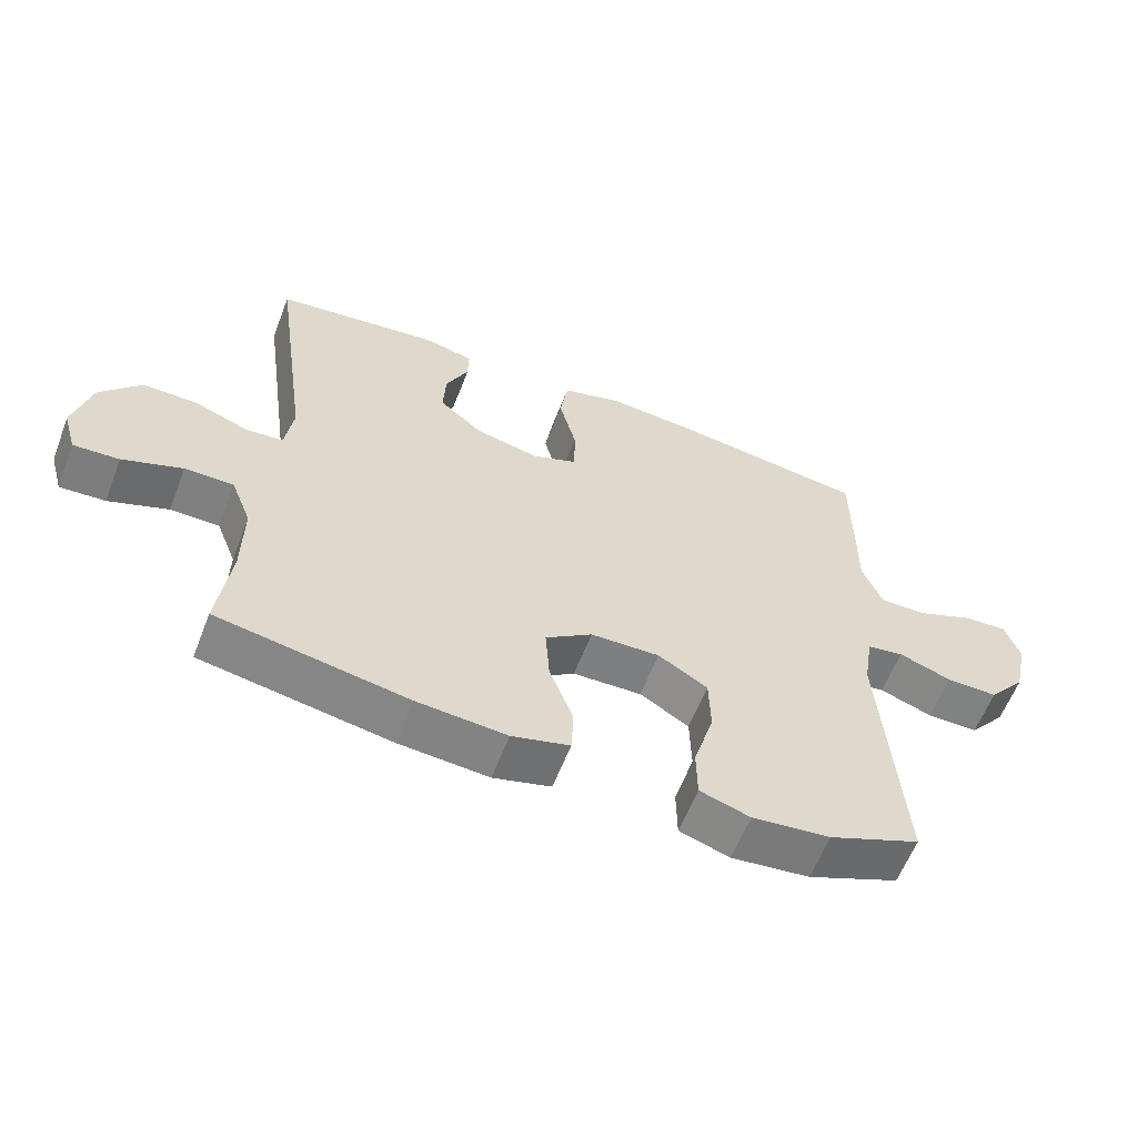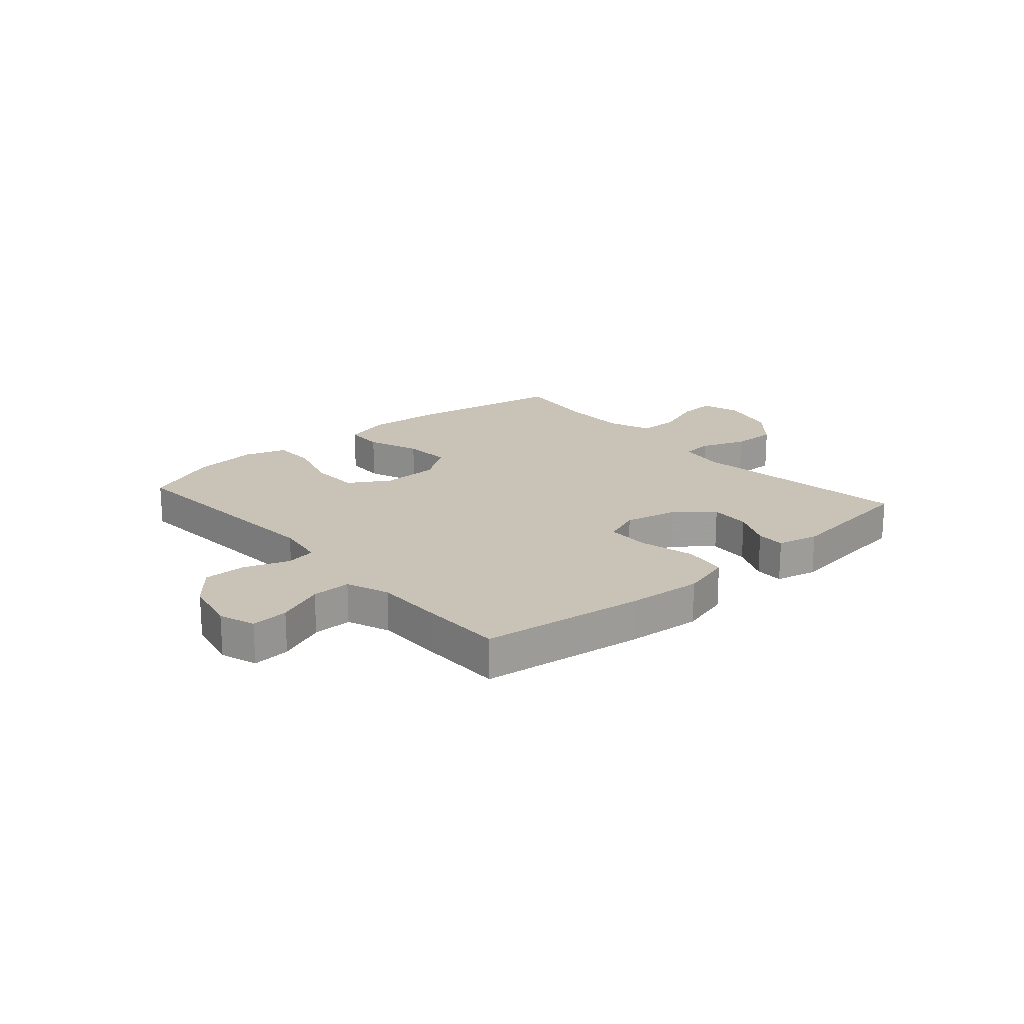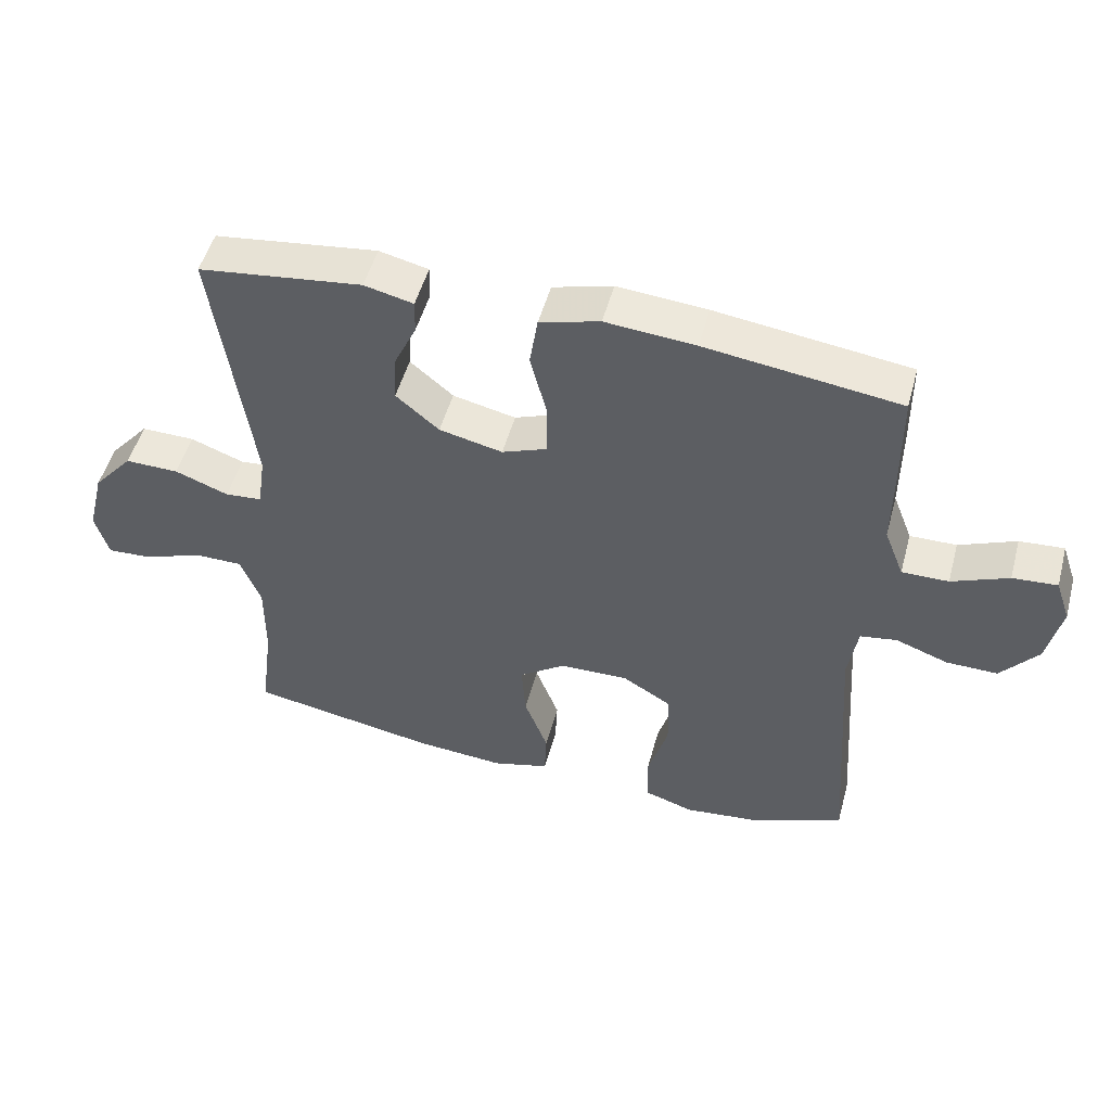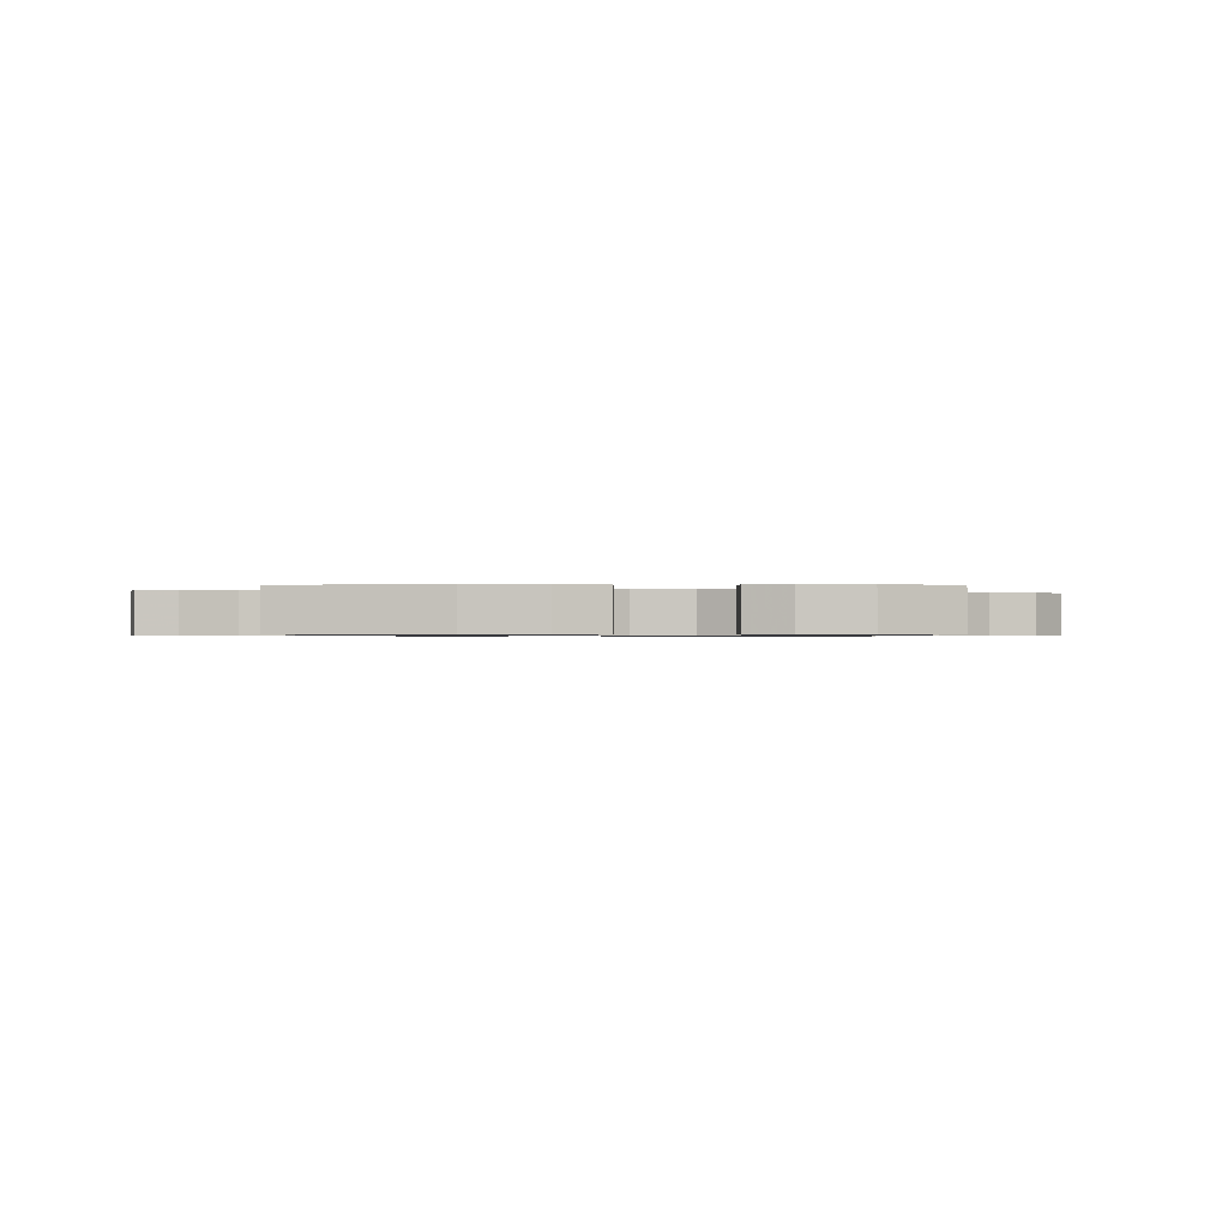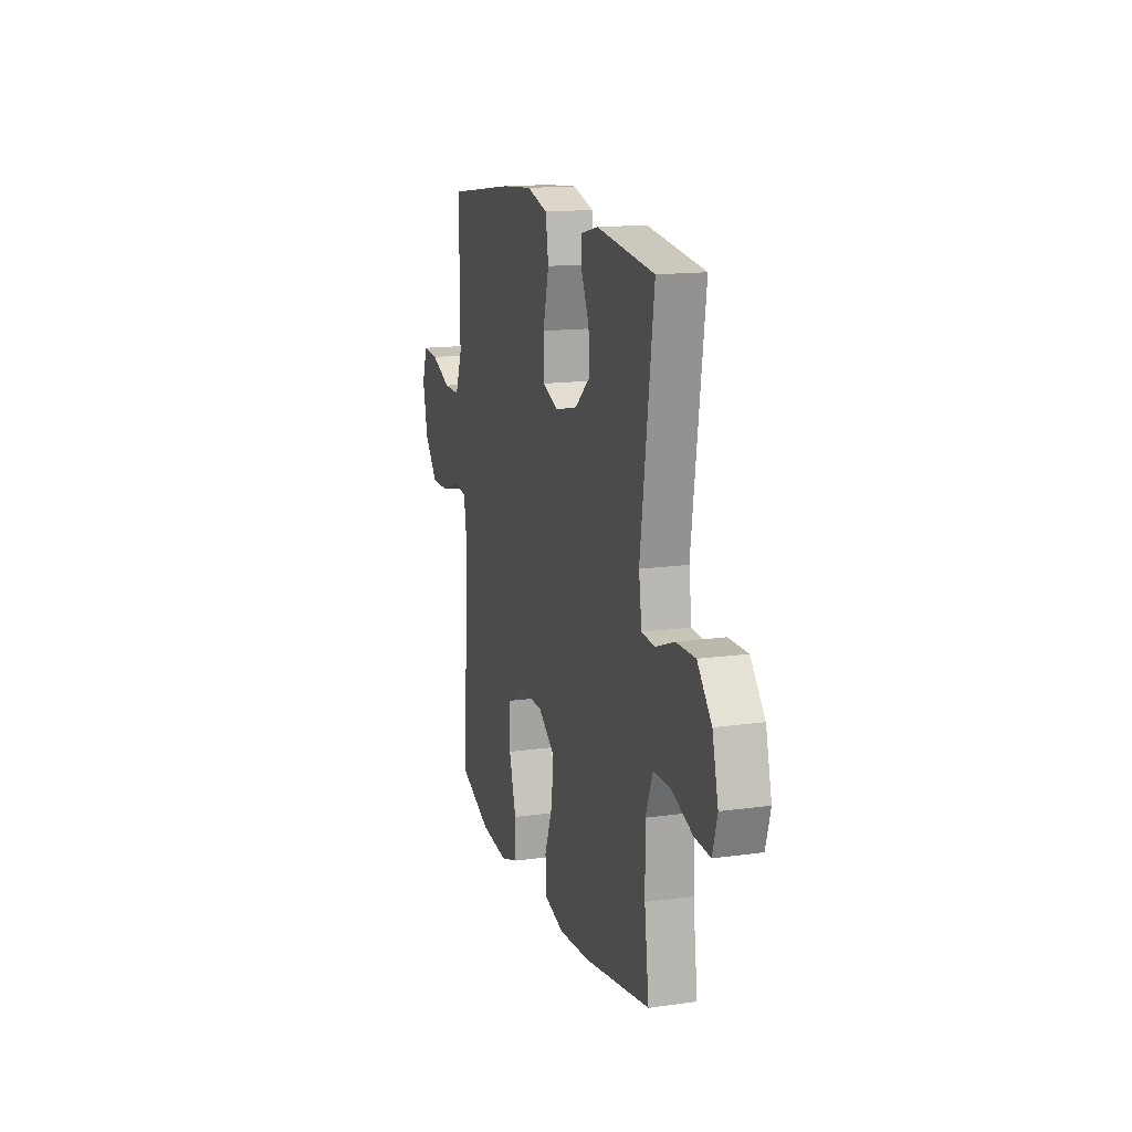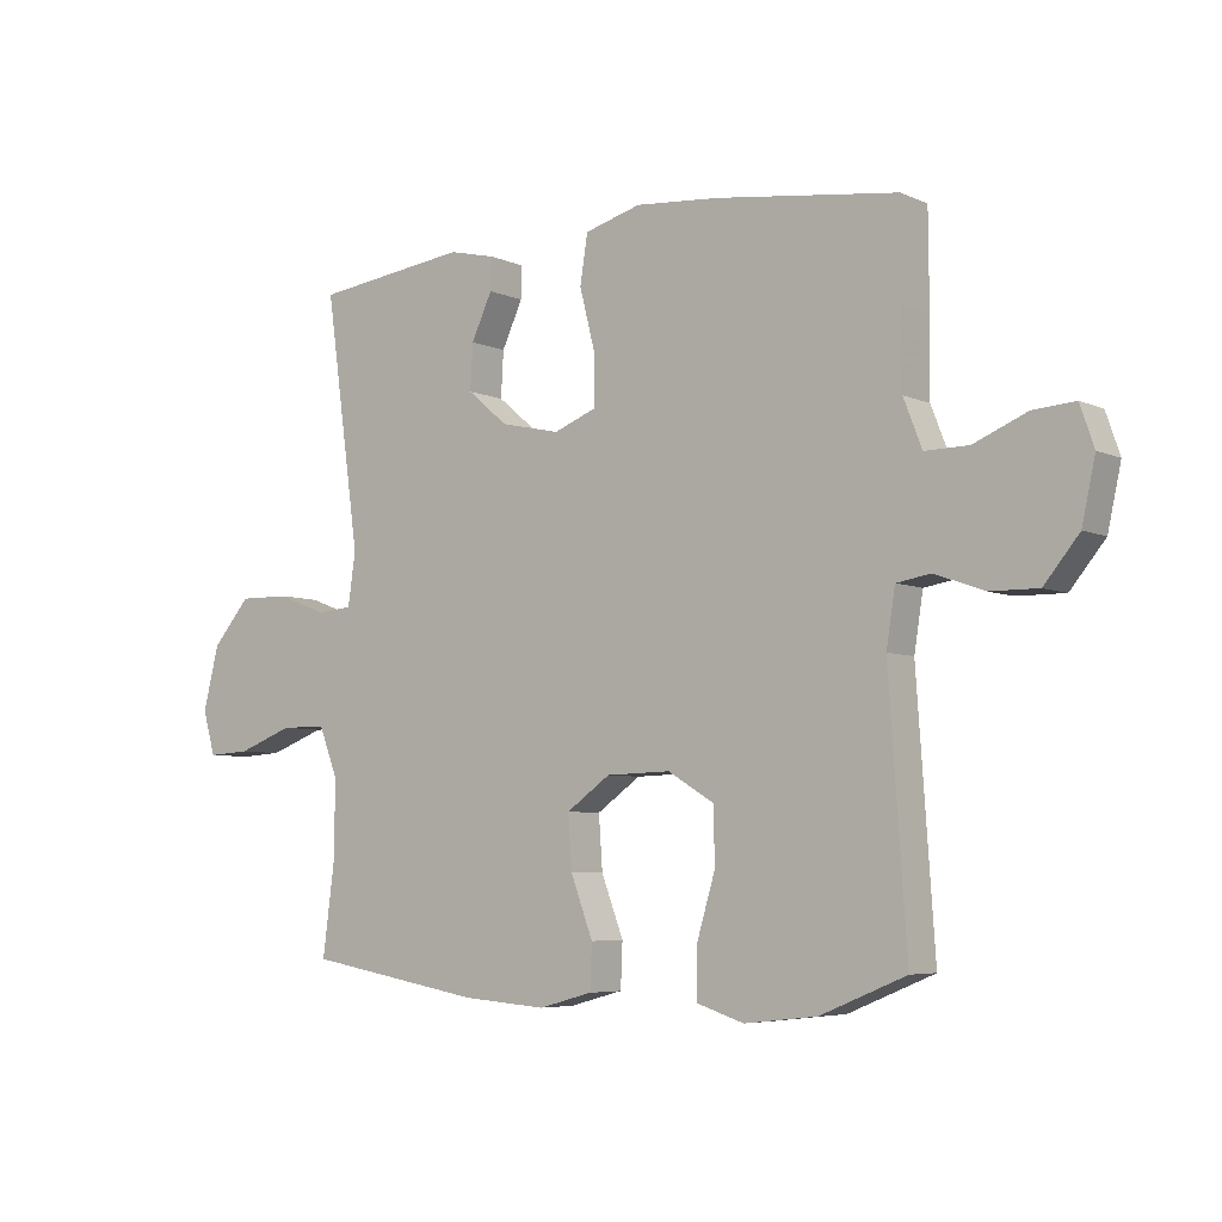
<metadata>
{"format":"obj","ext":"obj","renderer":"f3d","projection":"perspective","resolution":1024,"background":"white","views":[{"elev":-60.1,"azim":158.9,"up":"+Z"},{"elev":19.4,"azim":-41.1,"up":"+Y"},{"elev":50.7,"azim":-164.9,"up":"+Z"},{"elev":-0.7,"azim":179.2,"up":"+Y"},{"elev":14.9,"azim":73.3,"up":"+Z"},{"elev":-5.7,"azim":-143.0,"up":"+Z"}]}
</metadata>
<code>
v 0.5 0.07 0.5
v 0.445 0.07 0.104
v 0.457 0.07 0.021
v 0.512 0.07 0.016
v 0.592 0.07 0.046
v 0.672 0.07 0.047
v 0.732 0.07 -0.023
v 0.757 0.07 -0.123
v 0.737 0.07 -0.192
v 0.67 0.07 -0.188
v 0.582 0.07 -0.155
v 0.51 0.07 -0.155
v 0.48 0.07 -0.232
v 0.481 0.07 -0.353
v 0.5 0.07 -0.5
v 0.22 0.07 -0.549
v 0.088 0.07 -0.559
v 0.003 0.07 -0.536
v 0 0.07 -0.466
v 0.035 0.07 -0.373
v 0.041 0.07 -0.289
v -0.028 0.07 -0.24
v -0.13 0.07 -0.237
v -0.203 0.07 -0.281
v -0.205 0.07 -0.368
v -0.175 0.07 -0.469
v -0.176 0.07 -0.545
v -0.25 0.07 -0.569
v -0.365 0.07 -0.556
v -0.5 0.07 -0.5
v -0.472 0.07 -0.094
v -0.486 0.07 -0.006
v -0.54 0.07 0.003
v -0.618 0.07 -0.025
v -0.694 0.07 -0.026
v -0.749 0.07 0.041
v -0.77 0.07 0.137
v -0.748 0.07 0.201
v -0.682 0.07 0.196
v -0.598 0.07 0.161
v -0.529 0.07 0.16
v -0.5 0.07 0.235
v -0.501 0.07 0.354
v -0.5 0.07 0.5
v -0.213 0.07 0.538
v -0.08 0.07 0.549
v 0.009 0.07 0.524
v 0.021 0.07 0.447
v -0.004 0.07 0.349
v -0.003 0.07 0.271
v 0.064 0.07 0.245
v 0.158 0.07 0.266
v 0.222 0.07 0.32
v 0.218 0.07 0.392
v 0.185 0.07 0.463
v 0.184 0.07 0.514
v 0.257 0.07 0.531
v 0.5 0 0.5
v 0.445 0 0.104
v 0.457 0 0.021
v 0.512 0 0.016
v 0.592 0 0.046
v 0.672 0 0.047
v 0.732 0 -0.023
v 0.757 0 -0.123
v 0.737 0 -0.192
v 0.67 0 -0.188
v 0.582 0 -0.155
v 0.51 0 -0.155
v 0.48 0 -0.232
v 0.481 0 -0.353
v 0.5 0 -0.5
v 0.22 0 -0.549
v 0.088 0 -0.559
v 0.003 0 -0.536
v 0 0 -0.466
v 0.035 0 -0.373
v 0.041 0 -0.289
v -0.028 0 -0.24
v -0.13 0 -0.237
v -0.203 0 -0.281
v -0.205 0 -0.368
v -0.175 0 -0.469
v -0.176 0 -0.545
v -0.25 0 -0.569
v -0.365 0 -0.556
v -0.5 0 -0.5
v -0.472 0 -0.094
v -0.486 0 -0.006
v -0.54 0 0.003
v -0.618 0 -0.025
v -0.694 0 -0.026
v -0.749 0 0.041
v -0.77 0 0.137
v -0.748 0 0.201
v -0.682 0 0.196
v -0.598 0 0.161
v -0.529 0 0.16
v -0.5 0 0.235
v -0.501 0 0.354
v -0.5 0 0.5
v -0.213 0 0.538
v -0.08 0 0.549
v 0.009 0 0.524
v 0.021 0 0.447
v -0.004 0 0.349
v -0.003 0 0.271
v 0.064 0 0.245
v 0.158 0 0.266
v 0.222 0 0.32
v 0.218 0 0.392
v 0.185 0 0.463
v 0.184 0 0.514
v 0.257 0 0.531
f 54 55 56 57
f 53 54 57 1
f 52 53 1 2
f 51 52 2 3
f 50 51 3
f 46 47 48 49
f 46 49 50
f 45 46 50
f 42 43 44 45
f 41 42 45 50
f 37 38 39 40
f 37 40 41
f 36 37 41
f 33 34 35 36
f 32 33 36 41
f 28 29 30 31
f 28 31 32
f 25 26 27 28
f 24 25 28 32
f 23 24 32 41
f 17 18 19 20
f 17 20 21
f 14 15 16 17
f 13 14 17 21
f 12 13 21 22
f 8 9 10 11
f 8 11 12
f 7 8 12
f 4 5 6 7
f 3 4 7 12
f 22 23 41 50
f 3 12 22 50
f 114 113 112 111
f 58 114 111 110
f 59 58 110 109
f 60 59 109 108
f 60 108 107
f 106 105 104 103
f 107 106 103
f 107 103 102
f 102 101 100 99
f 107 102 99 98
f 97 96 95 94
f 98 97 94
f 98 94 93
f 93 92 91 90
f 98 93 90 89
f 88 87 86 85
f 89 88 85
f 85 84 83 82
f 89 85 82 81
f 98 89 81 80
f 77 76 75 74
f 78 77 74
f 74 73 72 71
f 78 74 71 70
f 79 78 70 69
f 68 67 66 65
f 69 68 65
f 69 65 64
f 64 63 62 61
f 69 64 61 60
f 107 98 80 79
f 107 79 69 60
f 1 58 59 2
f 2 59 60 3
f 3 60 61 4
f 4 61 62 5
f 5 62 63 6
f 6 63 64 7
f 7 64 65 8
f 8 65 66 9
f 9 66 67 10
f 10 67 68 11
f 11 68 69 12
f 12 69 70 13
f 13 70 71 14
f 14 71 72 15
f 15 72 73 16
f 16 73 74 17
f 17 74 75 18
f 18 75 76 19
f 19 76 77 20
f 20 77 78 21
f 21 78 79 22
f 22 79 80 23
f 23 80 81 24
f 24 81 82 25
f 25 82 83 26
f 26 83 84 27
f 27 84 85 28
f 28 85 86 29
f 29 86 87 30
f 30 87 88 31
f 31 88 89 32
f 32 89 90 33
f 33 90 91 34
f 34 91 92 35
f 35 92 93 36
f 36 93 94 37
f 37 94 95 38
f 38 95 96 39
f 39 96 97 40
f 40 97 98 41
f 41 98 99 42
f 42 99 100 43
f 43 100 101 44
f 44 101 102 45
f 45 102 103 46
f 46 103 104 47
f 47 104 105 48
f 48 105 106 49
f 49 106 107 50
f 50 107 108 51
f 51 108 109 52
f 52 109 110 53
f 53 110 111 54
f 54 111 112 55
f 55 112 113 56
f 56 113 114 57
f 57 114 58 1

</code>
